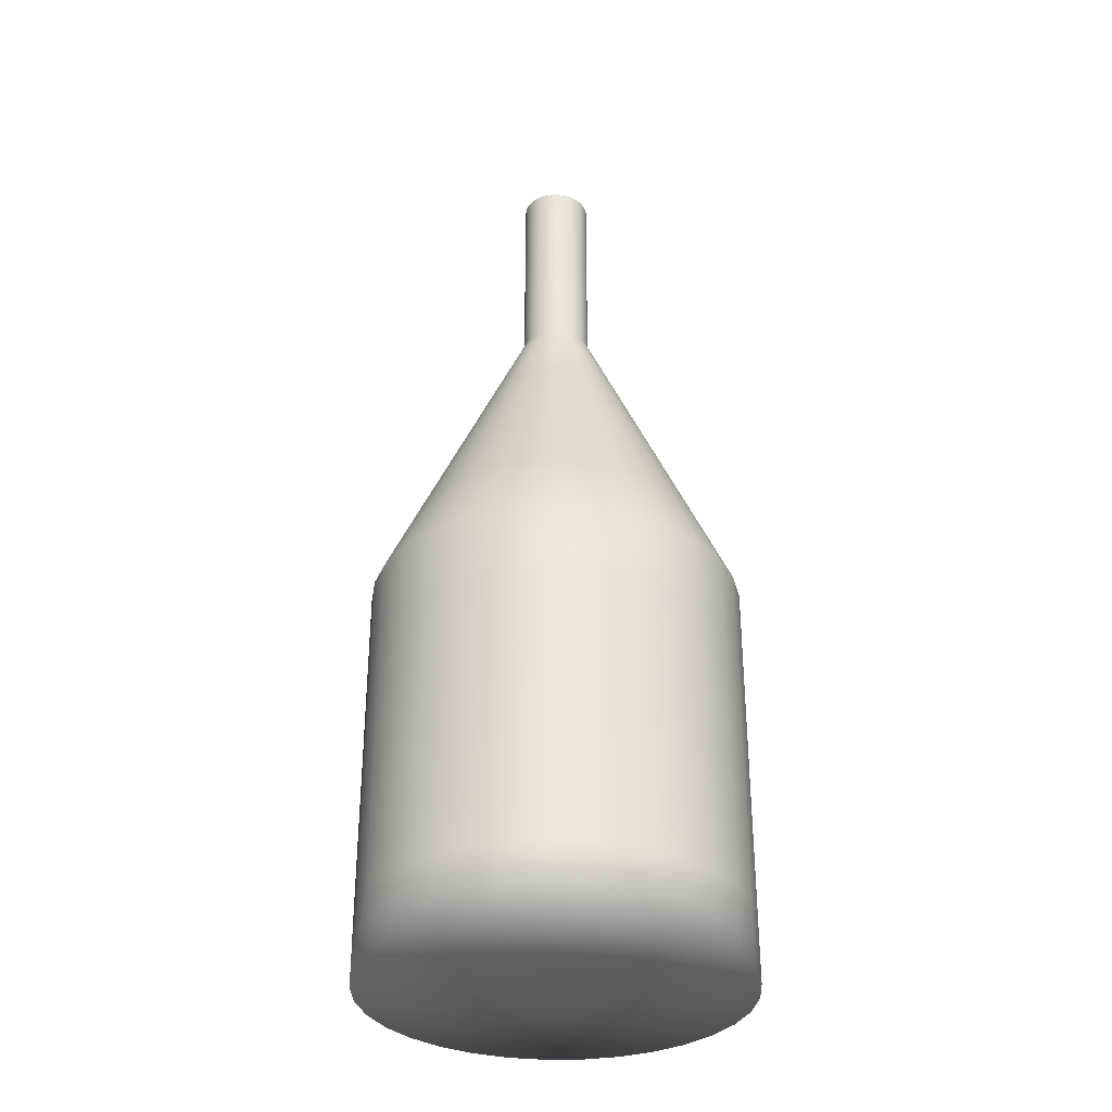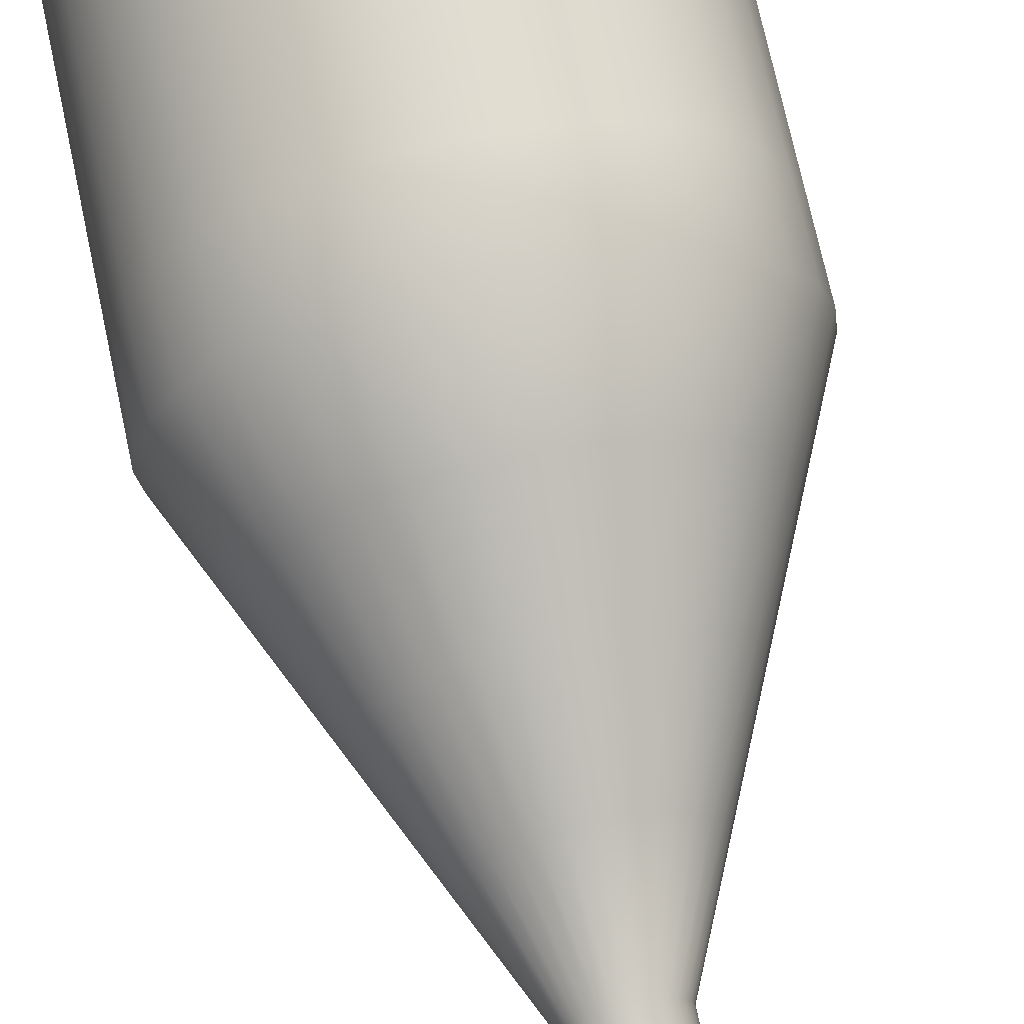
<metadata>
{"format":"obj","ext":"obj","renderer":"f3d","projection":"perspective","resolution":1024,"background":"white","views":[{"elev":-33.0,"azim":165.1,"up":"+Y"},{"elev":70.8,"azim":168.0,"up":"+Z"}]}
</metadata>
<code>
v 0.04439 0.002684 -0.008516
v 0.04181 0.002684 -0.0167
v 0.03763 0.002684 -0.02425
v 0.032 0.002684 -0.03087
v 0.02514 0.002684 -0.03629
v 0.01732 0.002684 -0.04033
v 0.008828 0.002684 -0.04281
v 0 0.002684 -0.04365
v -0.008829 0.002684 -0.04281
v -0.01732 0.002684 -0.04033
v -0.02514 0.002684 -0.03629
v -0.032 0.002684 -0.03087
v -0.03763 0.002684 -0.02425
v -0.04181 0.002684 -0.0167
v -0.04439 0.002684 -0.008516
v -0.04525 0.002684 0
v -0.04439 0.002684 0.008515
v -0.04181 0.002684 0.0167
v -0.03763 0.002684 0.02425
v -0.032 0.002684 0.03086
v -0.02514 0.002684 0.03629
v -0.01732 0.002684 0.04033
v -0.008829 0.002684 0.04281
v 0 0.002684 0.04365
v 0.008828 0.002684 0.04281
v 0.01732 0.002684 0.04033
v 0.02514 0.002684 0.03629
v 0.032 0.002684 0.03086
v 0.03763 0.002684 0.02425
v 0.04181 0.002684 0.0167
v 0.04439 0.002684 0.008515
v 0.04525 0.002684 0
v 0.2367 0.002684 -0.04541
v 0.223 0.002684 -0.08908
v 0.2007 0.002684 -0.1293
v 0.1707 0.002684 -0.1646
v 0.1341 0.002684 -0.1935
v 0.09236 0.002684 -0.2151
v 0.04708 0.002684 -0.2283
v 0 0.002684 -0.2328
v -0.04708 0.002684 -0.2283
v -0.09236 0.002684 -0.2151
v -0.1341 0.002684 -0.1935
v -0.1707 0.002684 -0.1646
v -0.2007 0.002684 -0.1293
v -0.223 0.002684 -0.08908
v -0.2367 0.002684 -0.04541
v -0.2413 0.002684 0
v -0.2367 0.002684 0.04541
v -0.223 0.002684 0.08908
v -0.2007 0.002684 0.1293
v -0.1707 0.002684 0.1646
v -0.1341 0.002684 0.1935
v -0.09236 0.002684 0.2151
v -0.04708 0.002684 0.2283
v 0 0.002684 0.2328
v 0.04708 0.002684 0.2283
v 0.09236 0.002684 0.2151
v 0.1341 0.002684 0.1935
v 0.1707 0.002684 0.1646
v 0.2007 0.002684 0.1293
v 0.223 0.002684 0.08908
v 0.2367 0.002684 0.04541
v 0.2413 0.002684 0
v 0.2367 0.09096 -0.04541
v 0.223 0.09096 -0.08908
v 0.2007 0.09096 -0.1293
v 0.1707 0.09096 -0.1646
v 0.1341 0.09096 -0.1935
v 0.09236 0.09096 -0.2151
v 0.04708 0.09096 -0.2283
v 0 0.09096 -0.2328
v -0.04708 0.09096 -0.2283
v -0.09236 0.09096 -0.2151
v -0.1341 0.09096 -0.1935
v -0.1707 0.09096 -0.1646
v -0.2007 0.09096 -0.1293
v -0.223 0.09096 -0.08908
v -0.2367 0.09096 -0.04541
v -0.2413 0.09096 0
v -0.2367 0.09096 0.04541
v -0.223 0.09096 0.08908
v -0.2007 0.09096 0.1293
v -0.1707 0.09096 0.1646
v -0.1341 0.09096 0.1935
v -0.09236 0.09096 0.2151
v -0.04708 0.09096 0.2283
v 0 0.09096 0.2328
v 0.04708 0.09096 0.2283
v 0.09236 0.09096 0.2151
v 0.1341 0.09096 0.1935
v 0.1707 0.09096 0.1646
v 0.2007 0.09096 0.1293
v 0.223 0.09096 0.08908
v 0.2367 0.09096 0.04541
v 0.2413 0.09096 0
v 0.2367 0.1792 -0.04541
v 0.223 0.1792 -0.08908
v 0.2007 0.1792 -0.1293
v 0.1707 0.1792 -0.1646
v 0.1341 0.1792 -0.1935
v 0.09236 0.1792 -0.2151
v 0.04708 0.1792 -0.2283
v 0 0.1792 -0.2328
v -0.04708 0.1792 -0.2283
v -0.09236 0.1792 -0.2151
v -0.1341 0.1792 -0.1935
v -0.1707 0.1792 -0.1646
v -0.2007 0.1792 -0.1293
v -0.223 0.1792 -0.08908
v -0.2367 0.1792 -0.04541
v -0.2413 0.1792 0
v -0.2367 0.1792 0.04541
v -0.223 0.1792 0.08908
v -0.2007 0.1792 0.1293
v -0.1707 0.1792 0.1646
v -0.1341 0.1792 0.1935
v -0.09236 0.1792 0.2151
v -0.04708 0.1792 0.2283
v 0 0.1792 0.2328
v 0.04708 0.1792 0.2283
v 0.09236 0.1792 0.2151
v 0.1341 0.1792 0.1935
v 0.1707 0.1792 0.1646
v 0.2007 0.1792 0.1293
v 0.223 0.1792 0.08908
v 0.2367 0.1792 0.04541
v 0.2413 0.1792 0
v 0.2367 0.2675 -0.04541
v 0.223 0.2675 -0.08908
v 0.2007 0.2675 -0.1293
v 0.1707 0.2675 -0.1646
v 0.1341 0.2675 -0.1935
v 0.09236 0.2675 -0.2151
v 0.04708 0.2675 -0.2283
v 0 0.2675 -0.2328
v -0.04708 0.2675 -0.2283
v -0.09236 0.2675 -0.2151
v -0.1341 0.2675 -0.1935
v -0.1707 0.2675 -0.1646
v -0.2007 0.2675 -0.1293
v -0.223 0.2675 -0.08908
v -0.2367 0.2675 -0.04541
v -0.2413 0.2675 0
v -0.2367 0.2675 0.04541
v -0.223 0.2675 0.08908
v -0.2007 0.2675 0.1293
v -0.1707 0.2675 0.1646
v -0.1341 0.2675 0.1935
v -0.09236 0.2675 0.2151
v -0.04708 0.2675 0.2283
v 0 0.2675 0.2328
v 0.04708 0.2675 0.2283
v 0.09236 0.2675 0.2151
v 0.1341 0.2675 0.1935
v 0.1707 0.2675 0.1646
v 0.2007 0.2675 0.1293
v 0.223 0.2675 0.08908
v 0.2367 0.2675 0.04541
v 0.2413 0.2675 0
v 0.2367 0.3558 -0.04541
v 0.223 0.3558 -0.08908
v 0.2007 0.3558 -0.1293
v 0.1707 0.3558 -0.1646
v 0.1341 0.3558 -0.1935
v 0.09236 0.3558 -0.2151
v 0.04708 0.3558 -0.2283
v 0 0.3558 -0.2328
v -0.04708 0.3558 -0.2283
v -0.09236 0.3558 -0.2151
v -0.1341 0.3558 -0.1935
v -0.1707 0.3558 -0.1646
v -0.2007 0.3558 -0.1293
v -0.223 0.3558 -0.08908
v -0.2367 0.3558 -0.04541
v -0.2413 0.3558 0
v -0.2367 0.3558 0.04541
v -0.223 0.3558 0.08908
v -0.2007 0.3558 0.1293
v -0.1707 0.3558 0.1646
v -0.1341 0.3558 0.1935
v -0.09236 0.3558 0.2151
v -0.04708 0.3558 0.2283
v 0 0.3558 0.2328
v 0.04708 0.3558 0.2283
v 0.09236 0.3558 0.2151
v 0.1341 0.3558 0.1935
v 0.1707 0.3558 0.1646
v 0.2007 0.3558 0.1293
v 0.223 0.3558 0.08908
v 0.2367 0.3558 0.04541
v 0.2413 0.3558 0
v 0.2367 0.4441 -0.04541
v 0.223 0.4441 -0.08908
v 0.2007 0.4441 -0.1293
v 0.1707 0.4441 -0.1646
v 0.1341 0.4441 -0.1935
v 0.09236 0.4441 -0.2151
v 0.04708 0.4441 -0.2283
v 0 0.4441 -0.2328
v -0.04708 0.4441 -0.2283
v -0.09236 0.4441 -0.2151
v -0.1341 0.4441 -0.1935
v -0.1707 0.4441 -0.1646
v -0.2007 0.4441 -0.1293
v -0.223 0.4441 -0.08908
v -0.2367 0.4441 -0.04541
v -0.2413 0.4441 0
v -0.2367 0.4441 0.04541
v -0.223 0.4441 0.08908
v -0.2007 0.4441 0.1293
v -0.1707 0.4441 0.1646
v -0.1341 0.4441 0.1935
v -0.09236 0.4441 0.2151
v -0.04708 0.4441 0.2283
v 0 0.4441 0.2328
v 0.04708 0.4441 0.2283
v 0.09236 0.4441 0.2151
v 0.1341 0.4441 0.1935
v 0.1707 0.4441 0.1646
v 0.2007 0.4441 0.1293
v 0.223 0.4441 0.08908
v 0.2367 0.4441 0.04541
v 0.2413 0.4441 0
v 0.2367 0.5323 -0.04541
v 0.223 0.5323 -0.08908
v 0.2007 0.5323 -0.1293
v 0.1707 0.5323 -0.1646
v 0.1341 0.5323 -0.1935
v 0.09236 0.5323 -0.2151
v 0.04708 0.5323 -0.2283
v 0 0.5323 -0.2328
v -0.04708 0.5323 -0.2283
v -0.09236 0.5323 -0.2151
v -0.1341 0.5323 -0.1935
v -0.1707 0.5323 -0.1646
v -0.2007 0.5323 -0.1293
v -0.223 0.5323 -0.08908
v -0.2367 0.5323 -0.04541
v -0.2413 0.5323 0
v -0.2367 0.5323 0.04541
v -0.223 0.5323 0.08908
v -0.2007 0.5323 0.1293
v -0.1707 0.5323 0.1646
v -0.1341 0.5323 0.1935
v -0.09236 0.5323 0.2151
v -0.04708 0.5323 0.2283
v 0 0.5323 0.2328
v 0.04708 0.5323 0.2283
v 0.09236 0.5323 0.2151
v 0.1341 0.5323 0.1935
v 0.1707 0.5323 0.1646
v 0.2007 0.5323 0.1293
v 0.223 0.5323 0.08908
v 0.2367 0.5323 0.04541
v 0.2413 0.5323 0
v 0.04439 0.9622 -0.008516
v 0.04181 0.9622 -0.0167
v 0.03763 0.9622 -0.02425
v 0.032 0.9622 -0.03087
v 0.02514 0.9622 -0.03629
v 0.01732 0.9622 -0.04033
v 0.008828 0.9622 -0.04281
v 0 0.9622 -0.04365
v -0.008829 0.9622 -0.04281
v -0.01732 0.9622 -0.04033
v -0.02514 0.9622 -0.03629
v -0.032 0.9622 -0.03087
v -0.03763 0.9622 -0.02425
v -0.04181 0.9622 -0.0167
v -0.04439 0.9622 -0.008516
v -0.04525 0.9622 0
v -0.04439 0.9622 0.008515
v -0.04181 0.9622 0.0167
v -0.03763 0.9622 0.02425
v -0.032 0.9622 0.03086
v -0.02514 0.9622 0.03629
v -0.01732 0.9622 0.04033
v -0.008829 0.9622 0.04281
v 0 0.9622 0.04365
v 0.008828 0.9622 0.04281
v 0.01732 0.9622 0.04033
v 0.02514 0.9622 0.03629
v 0.032 0.9622 0.03086
v 0.03763 0.9622 0.02425
v 0.04181 0.9622 0.0167
v 0.04439 0.9622 0.008515
v 0.04525 0.9622 0
v 0 0.002684 0
v 0.1405 0.7473 -0.02696
v 0.1324 0.7473 -0.05289
v 0.1191 0.7473 -0.07679
v 0.1013 0.7473 -0.09773
v 0.07961 0.7473 -0.1149
v 0.05484 0.7473 -0.1277
v 0.02796 0.7473 -0.1356
v 0 0.7473 -0.1382
v -0.02796 0.7473 -0.1356
v -0.05484 0.7473 -0.1277
v -0.07961 0.7473 -0.1149
v -0.1013 0.7473 -0.09773
v -0.1191 0.7473 -0.07679
v -0.1324 0.7473 -0.05289
v -0.1405 0.7473 -0.02696
v -0.1433 0.7473 0
v -0.1405 0.7473 0.02696
v -0.1324 0.7473 0.05289
v -0.1191 0.7473 0.07679
v -0.1013 0.7473 0.09773
v -0.07961 0.7473 0.1149
v -0.05484 0.7473 0.1277
v -0.02796 0.7473 0.1356
v 0 0.7473 0.1382
v 0.02796 0.7473 0.1356
v 0.05484 0.7473 0.1277
v 0.07961 0.7473 0.1149
v 0.1013 0.7473 0.09773
v 0.1191 0.7473 0.07679
v 0.1324 0.7473 0.05289
v 0.1405 0.7473 0.02696
v 0.1433 0.7473 0
v 0.09246 0.8548 -0.01774
v 0.09427 0.8548 0
v 0.09246 0.8548 0.01774
v 0.0871 0.8548 0.0348
v 0.07839 0.8548 0.05052
v 0.06666 0.8548 0.0643
v 0.05238 0.8548 0.07561
v 0.03608 0.8548 0.08401
v 0.01839 0.8548 0.08918
v 0 0.8548 0.09093
v -0.01839 0.8548 0.08918
v -0.03608 0.8548 0.08401
v -0.05238 0.8548 0.07561
v -0.06666 0.8548 0.0643
v -0.07839 0.8548 0.05052
v -0.0871 0.8548 0.0348
v -0.09246 0.8548 0.01774
v -0.09427 0.8548 0
v -0.09246 0.8548 -0.01774
v -0.0871 0.8548 -0.0348
v -0.07839 0.8548 -0.05052
v -0.06666 0.8548 -0.0643
v -0.05238 0.8548 -0.07561
v -0.03608 0.8548 -0.08401
v -0.01839 0.8548 -0.08918
v 0 0.8548 -0.09093
v 0.01839 0.8548 -0.08918
v 0.03608 0.8548 -0.08401
v 0.05238 0.8548 -0.07561
v 0.06666 0.8548 -0.0643
v 0.07839 0.8548 -0.05052
v 0.0871 0.8548 -0.0348
v 0.1886 0.6398 -0.03619
v 0.1777 0.6398 -0.07099
v 0.1599 0.6398 -0.1031
v 0.136 0.6398 -0.1312
v 0.1068 0.6398 -0.1542
v 0.0736 0.6398 -0.1714
v 0.03752 0.6398 -0.1819
v 0 0.6398 -0.1855
v -0.03752 0.6398 -0.1819
v -0.0736 0.6398 -0.1714
v -0.1068 0.6398 -0.1542
v -0.136 0.6398 -0.1312
v -0.1599 0.6398 -0.1031
v -0.1777 0.6398 -0.07099
v -0.1886 0.6398 -0.03619
v -0.1923 0.6398 0
v -0.1886 0.6398 0.03619
v -0.1777 0.6398 0.07099
v -0.1599 0.6398 0.1031
v -0.136 0.6398 0.1312
v -0.1068 0.6398 0.1542
v -0.0736 0.6398 0.1714
v -0.03752 0.6398 0.1819
v 0 0.6398 0.1855
v 0.03752 0.6398 0.1819
v 0.0736 0.6398 0.1714
v 0.1068 0.6398 0.1542
v 0.136 0.6398 0.1312
v 0.1599 0.6398 0.1031
v 0.1777 0.6398 0.07099
v 0.1886 0.6398 0.03619
v 0.1923 0.6398 0
v 0.04439 1.092 -0.008516
v 0.04439 1.222 -0.008516
v 0.04181 1.092 -0.0167
v 0.04181 1.222 -0.0167
v 0 1.222 0
v 0.03763 1.092 -0.02425
v 0.03763 1.222 -0.02425
v 0.032 1.092 -0.03087
v 0.032 1.222 -0.03087
v 0.02514 1.092 -0.03629
v 0.02514 1.222 -0.03629
v 0.01732 1.092 -0.04033
v 0.01732 1.222 -0.04033
v 0.008828 1.092 -0.04281
v 0.008828 1.222 -0.04281
v 0 1.092 -0.04365
v 0 1.222 -0.04365
v -0.008829 1.092 -0.04281
v -0.008829 1.222 -0.04281
v -0.01732 1.092 -0.04033
v -0.01732 1.222 -0.04033
v -0.02514 1.092 -0.03629
v -0.02514 1.222 -0.03629
v -0.032 1.092 -0.03087
v -0.032 1.222 -0.03087
v -0.03763 1.092 -0.02425
v -0.03763 1.222 -0.02425
v -0.04181 1.092 -0.0167
v -0.04181 1.222 -0.0167
v -0.04439 1.092 -0.008516
v -0.04439 1.222 -0.008516
v -0.04525 1.092 0
v -0.04525 1.222 0
v -0.04439 1.092 0.008515
v -0.04439 1.222 0.008515
v -0.04181 1.092 0.0167
v -0.04181 1.222 0.0167
v -0.03763 1.092 0.02425
v -0.03763 1.222 0.02425
v -0.032 1.092 0.03086
v -0.032 1.222 0.03086
v -0.02514 1.092 0.03629
v -0.02514 1.222 0.03629
v -0.01732 1.092 0.04033
v -0.01732 1.222 0.04033
v -0.008829 1.092 0.04281
v -0.008829 1.222 0.04281
v 0 1.092 0.04365
v 0 1.222 0.04365
v 0.008828 1.092 0.04281
v 0.008828 1.222 0.04281
v 0.01732 1.092 0.04033
v 0.01732 1.222 0.04033
v 0.02514 1.092 0.03629
v 0.02514 1.222 0.03629
v 0.032 1.092 0.03086
v 0.032 1.222 0.03086
v 0.03763 1.092 0.02425
v 0.03763 1.222 0.02425
v 0.04181 1.092 0.0167
v 0.04181 1.222 0.0167
v 0.04439 1.092 0.008515
v 0.04439 1.222 0.008515
v 0.04525 1.092 0
v 0.04525 1.222 0
f 1 2 34 33
f 2 3 35 34
f 3 4 36 35
f 4 5 37 36
f 5 6 38 37
f 6 7 39 38
f 7 8 40 39
f 8 9 41 40
f 9 10 42 41
f 10 11 43 42
f 11 12 44 43
f 12 13 45 44
f 13 14 46 45
f 14 15 47 46
f 15 16 48 47
f 16 17 49 48
f 17 18 50 49
f 18 19 51 50
f 19 20 52 51
f 20 21 53 52
f 21 22 54 53
f 22 23 55 54
f 23 24 56 55
f 24 25 57 56
f 25 26 58 57
f 26 27 59 58
f 27 28 60 59
f 28 29 61 60
f 29 30 62 61
f 30 31 63 62
f 31 32 64 63
f 32 1 33 64
f 33 34 66 65
f 34 35 67 66
f 35 36 68 67
f 36 37 69 68
f 37 38 70 69
f 38 39 71 70
f 39 40 72 71
f 40 41 73 72
f 41 42 74 73
f 42 43 75 74
f 43 44 76 75
f 44 45 77 76
f 45 46 78 77
f 46 47 79 78
f 47 48 80 79
f 48 49 81 80
f 49 50 82 81
f 50 51 83 82
f 51 52 84 83
f 52 53 85 84
f 53 54 86 85
f 54 55 87 86
f 55 56 88 87
f 56 57 89 88
f 57 58 90 89
f 58 59 91 90
f 59 60 92 91
f 60 61 93 92
f 61 62 94 93
f 62 63 95 94
f 63 64 96 95
f 64 33 65 96
f 65 66 98 97
f 66 67 99 98
f 67 68 100 99
f 68 69 101 100
f 69 70 102 101
f 70 71 103 102
f 71 72 104 103
f 72 73 105 104
f 73 74 106 105
f 74 75 107 106
f 75 76 108 107
f 76 77 109 108
f 77 78 110 109
f 78 79 111 110
f 79 80 112 111
f 80 81 113 112
f 81 82 114 113
f 82 83 115 114
f 83 84 116 115
f 84 85 117 116
f 85 86 118 117
f 86 87 119 118
f 87 88 120 119
f 88 89 121 120
f 89 90 122 121
f 90 91 123 122
f 91 92 124 123
f 92 93 125 124
f 93 94 126 125
f 94 95 127 126
f 95 96 128 127
f 96 65 97 128
f 97 98 130 129
f 98 99 131 130
f 99 100 132 131
f 100 101 133 132
f 101 102 134 133
f 102 103 135 134
f 103 104 136 135
f 104 105 137 136
f 105 106 138 137
f 106 107 139 138
f 107 108 140 139
f 108 109 141 140
f 109 110 142 141
f 110 111 143 142
f 111 112 144 143
f 112 113 145 144
f 113 114 146 145
f 114 115 147 146
f 115 116 148 147
f 116 117 149 148
f 117 118 150 149
f 118 119 151 150
f 119 120 152 151
f 120 121 153 152
f 121 122 154 153
f 122 123 155 154
f 123 124 156 155
f 124 125 157 156
f 125 126 158 157
f 126 127 159 158
f 127 128 160 159
f 128 97 129 160
f 129 130 162 161
f 130 131 163 162
f 131 132 164 163
f 132 133 165 164
f 133 134 166 165
f 134 135 167 166
f 135 136 168 167
f 136 137 169 168
f 137 138 170 169
f 138 139 171 170
f 139 140 172 171
f 140 141 173 172
f 141 142 174 173
f 142 143 175 174
f 143 144 176 175
f 144 145 177 176
f 145 146 178 177
f 146 147 179 178
f 147 148 180 179
f 148 149 181 180
f 149 150 182 181
f 150 151 183 182
f 151 152 184 183
f 152 153 185 184
f 153 154 186 185
f 154 155 187 186
f 155 156 188 187
f 156 157 189 188
f 157 158 190 189
f 158 159 191 190
f 159 160 192 191
f 160 129 161 192
f 161 162 194 193
f 162 163 195 194
f 163 164 196 195
f 164 165 197 196
f 165 166 198 197
f 166 167 199 198
f 167 168 200 199
f 168 169 201 200
f 169 170 202 201
f 170 171 203 202
f 171 172 204 203
f 172 173 205 204
f 173 174 206 205
f 174 175 207 206
f 175 176 208 207
f 176 177 209 208
f 177 178 210 209
f 178 179 211 210
f 179 180 212 211
f 180 181 213 212
f 181 182 214 213
f 182 183 215 214
f 183 184 216 215
f 184 185 217 216
f 185 186 218 217
f 186 187 219 218
f 187 188 220 219
f 188 189 221 220
f 189 190 222 221
f 190 191 223 222
f 191 192 224 223
f 192 161 193 224
f 193 194 226 225
f 194 195 227 226
f 195 196 228 227
f 196 197 229 228
f 197 198 230 229
f 198 199 231 230
f 199 200 232 231
f 200 201 233 232
f 201 202 234 233
f 202 203 235 234
f 203 204 236 235
f 204 205 237 236
f 205 206 238 237
f 206 207 239 238
f 207 208 240 239
f 208 209 241 240
f 209 210 242 241
f 210 211 243 242
f 211 212 244 243
f 212 213 245 244
f 213 214 246 245
f 214 215 247 246
f 215 216 248 247
f 216 217 249 248
f 217 218 250 249
f 218 219 251 250
f 219 220 252 251
f 220 221 253 252
f 221 222 254 253
f 222 223 255 254
f 223 224 256 255
f 224 193 225 256
f 290 291 353 322
f 291 292 352 353
f 292 293 351 352
f 293 294 350 351
f 294 295 349 350
f 295 296 348 349
f 296 297 347 348
f 297 298 346 347
f 298 299 345 346
f 299 300 344 345
f 300 301 343 344
f 301 302 342 343
f 302 303 341 342
f 303 304 340 341
f 304 305 339 340
f 305 306 338 339
f 306 307 337 338
f 307 308 336 337
f 308 309 335 336
f 309 310 334 335
f 310 311 333 334
f 311 312 332 333
f 312 313 331 332
f 313 314 330 331
f 314 315 329 330
f 315 316 328 329
f 316 317 327 328
f 317 318 326 327
f 318 319 325 326
f 319 320 324 325
f 320 321 323 324
f 321 290 322 323
f 2 1 289
f 3 2 289
f 4 3 289
f 5 4 289
f 6 5 289
f 7 6 289
f 8 7 289
f 9 8 289
f 10 9 289
f 11 10 289
f 12 11 289
f 13 12 289
f 14 13 289
f 15 14 289
f 16 15 289
f 17 16 289
f 18 17 289
f 19 18 289
f 20 19 289
f 21 20 289
f 22 21 289
f 23 22 289
f 24 23 289
f 25 24 289
f 26 25 289
f 27 26 289
f 28 27 289
f 29 28 289
f 30 29 289
f 31 30 289
f 32 31 289
f 1 32 289
f 387 389 390
f 389 392 390
f 392 394 390
f 394 396 390
f 396 398 390
f 398 400 390
f 400 402 390
f 402 404 390
f 404 406 390
f 406 408 390
f 408 410 390
f 410 412 390
f 412 414 390
f 414 416 390
f 416 418 390
f 418 420 390
f 420 422 390
f 422 424 390
f 424 426 390
f 426 428 390
f 428 430 390
f 430 432 390
f 432 434 390
f 434 436 390
f 436 438 390
f 438 440 390
f 440 442 390
f 442 444 390
f 444 446 390
f 446 448 390
f 448 450 390
f 450 387 390
f 354 355 291 290
f 355 356 292 291
f 356 357 293 292
f 357 358 294 293
f 358 359 295 294
f 359 360 296 295
f 360 361 297 296
f 361 362 298 297
f 362 363 299 298
f 363 364 300 299
f 364 365 301 300
f 365 366 302 301
f 366 367 303 302
f 367 368 304 303
f 368 369 305 304
f 369 370 306 305
f 370 371 307 306
f 371 372 308 307
f 372 373 309 308
f 373 374 310 309
f 374 375 311 310
f 375 376 312 311
f 376 377 313 312
f 377 378 314 313
f 378 379 315 314
f 379 380 316 315
f 380 381 317 316
f 381 382 318 317
f 382 383 319 318
f 383 384 320 319
f 384 385 321 320
f 385 354 290 321
f 323 322 257 288
f 324 323 288 287
f 325 324 287 286
f 326 325 286 285
f 327 326 285 284
f 328 327 284 283
f 329 328 283 282
f 330 329 282 281
f 331 330 281 280
f 332 331 280 279
f 333 332 279 278
f 334 333 278 277
f 335 334 277 276
f 336 335 276 275
f 337 336 275 274
f 338 337 274 273
f 339 338 273 272
f 340 339 272 271
f 341 340 271 270
f 342 341 270 269
f 343 342 269 268
f 344 343 268 267
f 345 344 267 266
f 346 345 266 265
f 347 346 265 264
f 348 347 264 263
f 349 348 263 262
f 350 349 262 261
f 351 350 261 260
f 352 351 260 259
f 353 352 259 258
f 322 353 258 257
f 225 226 355 354
f 226 227 356 355
f 227 228 357 356
f 228 229 358 357
f 229 230 359 358
f 230 231 360 359
f 231 232 361 360
f 232 233 362 361
f 233 234 363 362
f 234 235 364 363
f 235 236 365 364
f 236 237 366 365
f 237 238 367 366
f 238 239 368 367
f 239 240 369 368
f 240 241 370 369
f 241 242 371 370
f 242 243 372 371
f 243 244 373 372
f 244 245 374 373
f 245 246 375 374
f 246 247 376 375
f 247 248 377 376
f 248 249 378 377
f 249 250 379 378
f 250 251 380 379
f 251 252 381 380
f 252 253 382 381
f 253 254 383 382
f 254 255 384 383
f 255 256 385 384
f 256 225 354 385
f 257 258 388 386
f 386 388 389 387
f 258 259 391 388
f 388 391 392 389
f 259 260 393 391
f 391 393 394 392
f 260 261 395 393
f 393 395 396 394
f 261 262 397 395
f 395 397 398 396
f 262 263 399 397
f 397 399 400 398
f 263 264 401 399
f 399 401 402 400
f 264 265 403 401
f 401 403 404 402
f 265 266 405 403
f 403 405 406 404
f 266 267 407 405
f 405 407 408 406
f 267 268 409 407
f 407 409 410 408
f 268 269 411 409
f 409 411 412 410
f 269 270 413 411
f 411 413 414 412
f 270 271 415 413
f 413 415 416 414
f 271 272 417 415
f 415 417 418 416
f 272 273 419 417
f 417 419 420 418
f 273 274 421 419
f 419 421 422 420
f 274 275 423 421
f 421 423 424 422
f 275 276 425 423
f 423 425 426 424
f 276 277 427 425
f 425 427 428 426
f 277 278 429 427
f 427 429 430 428
f 278 279 431 429
f 429 431 432 430
f 279 280 433 431
f 431 433 434 432
f 280 281 435 433
f 433 435 436 434
f 281 282 437 435
f 435 437 438 436
f 282 283 439 437
f 437 439 440 438
f 283 284 441 439
f 439 441 442 440
f 284 285 443 441
f 441 443 444 442
f 285 286 445 443
f 443 445 446 444
f 286 287 447 445
f 445 447 448 446
f 287 288 449 447
f 447 449 450 448
f 288 257 386 449
f 449 386 387 450

</code>
